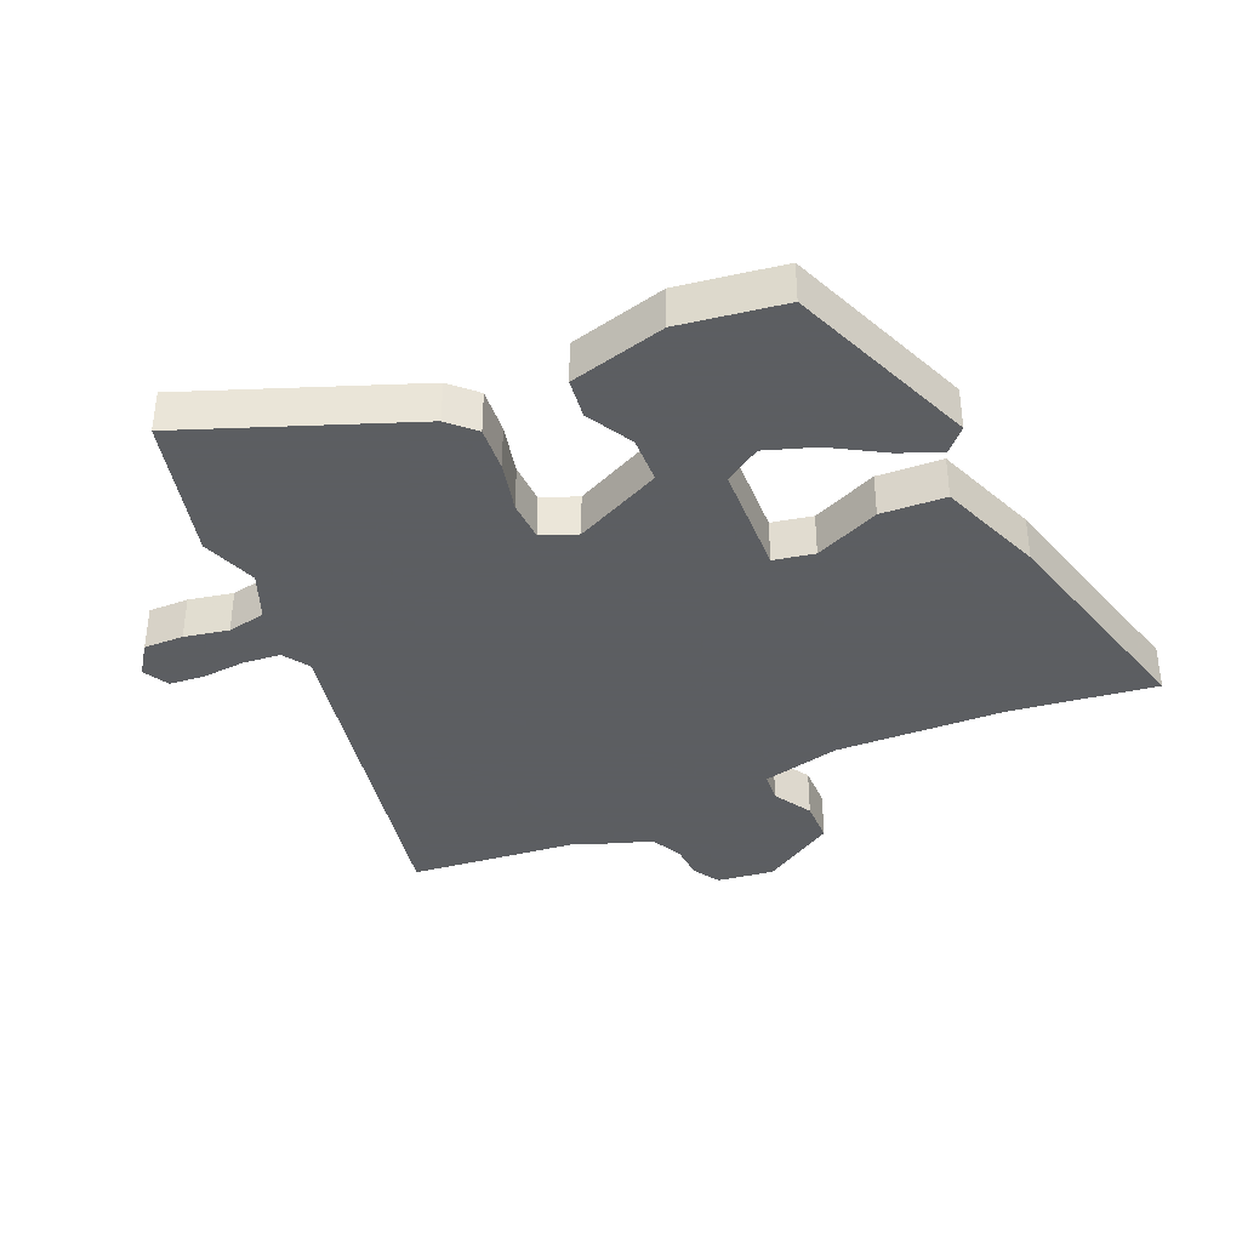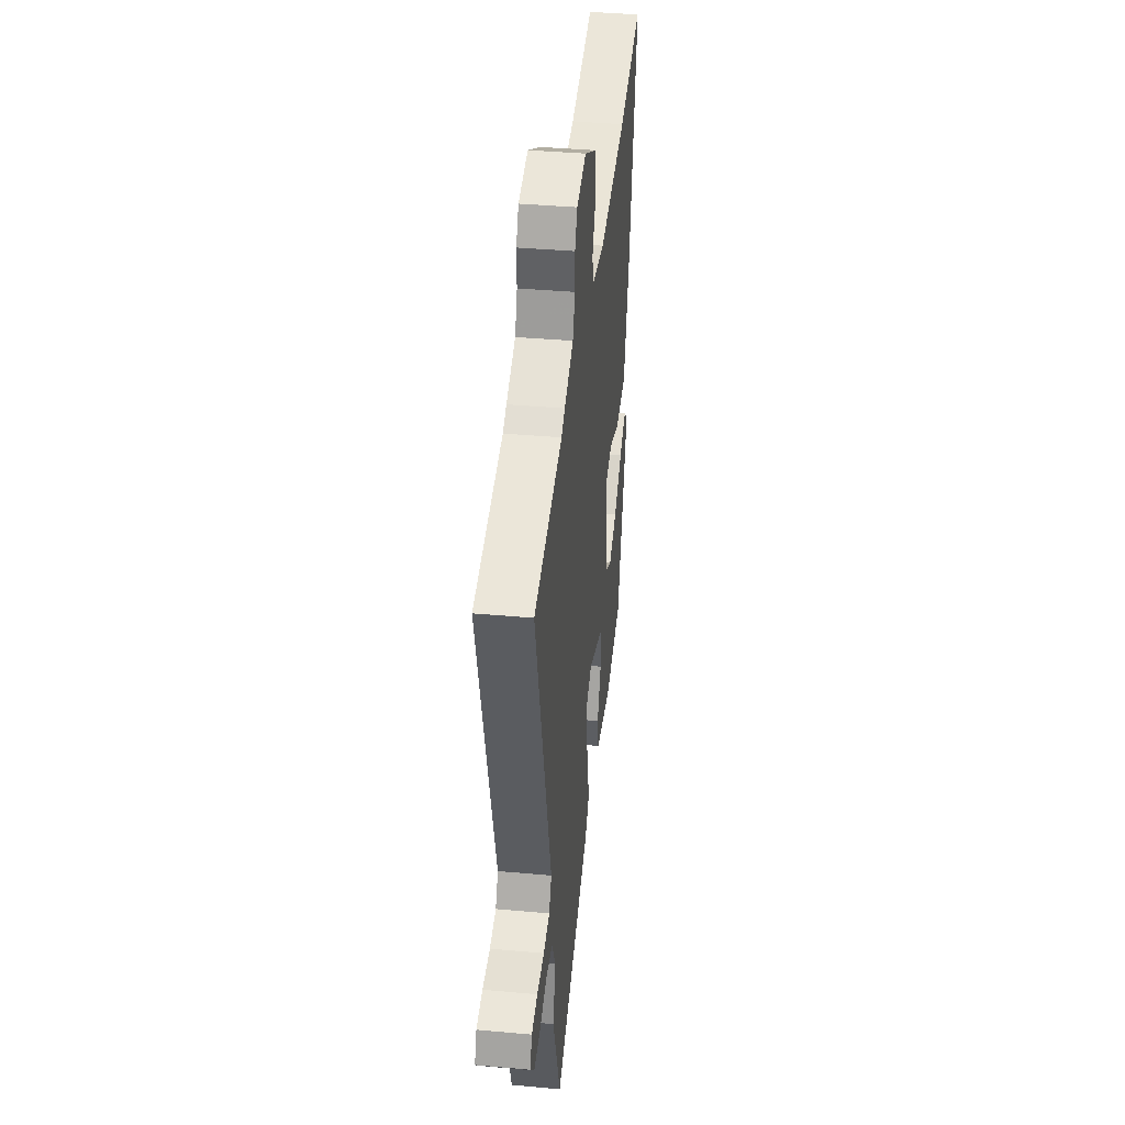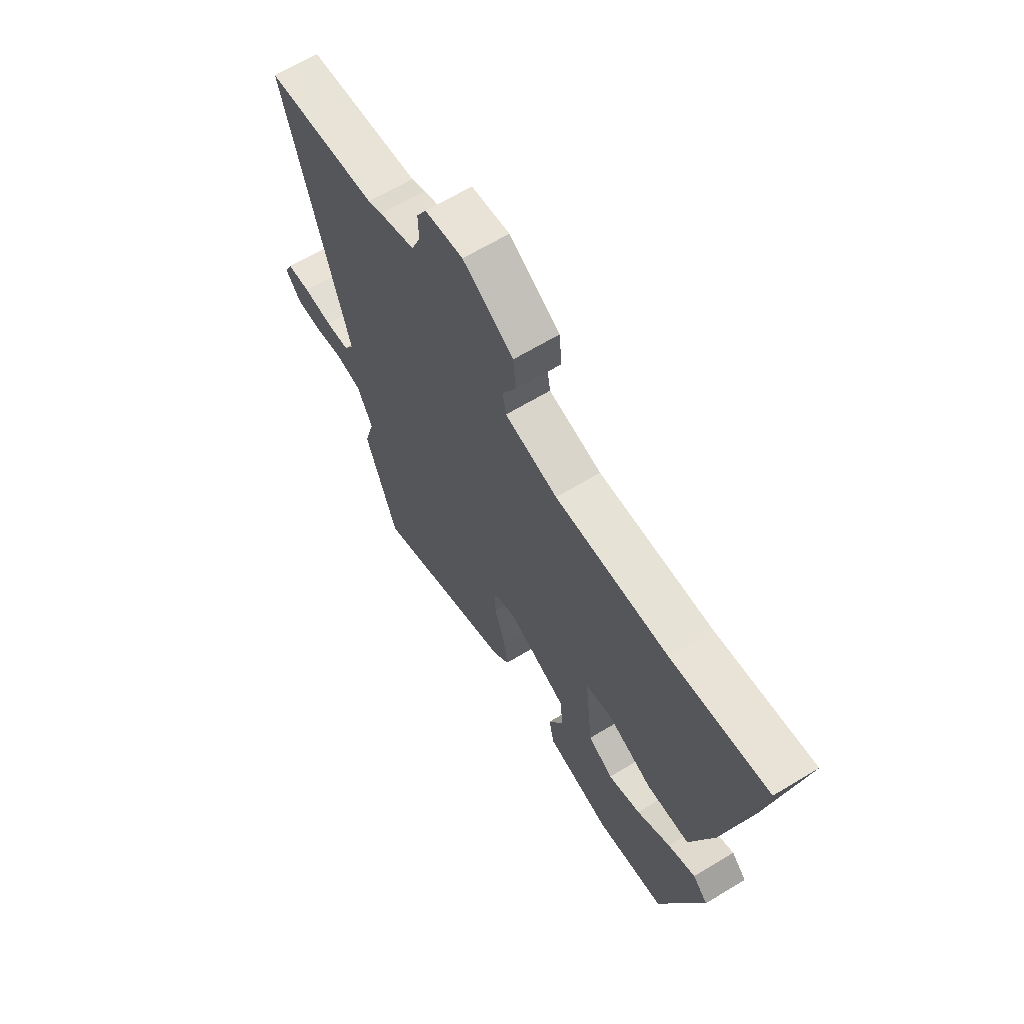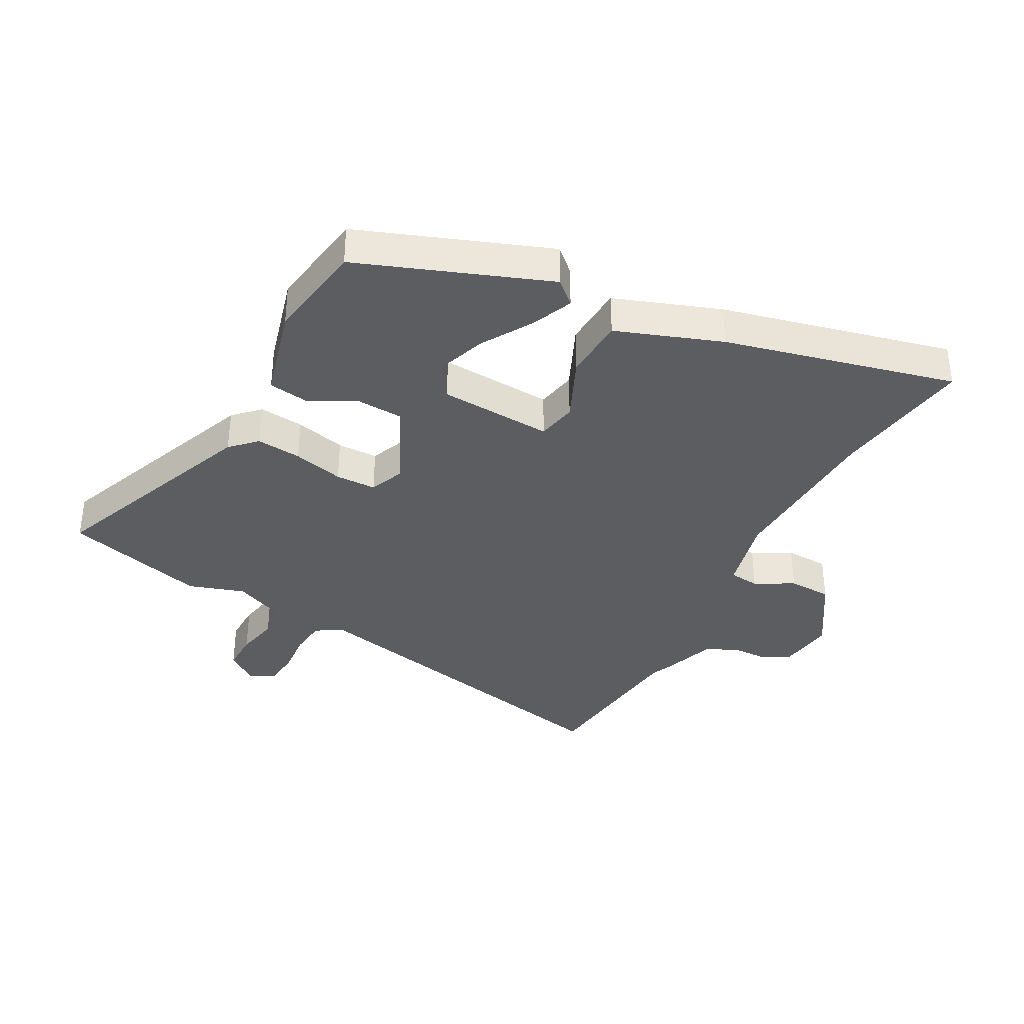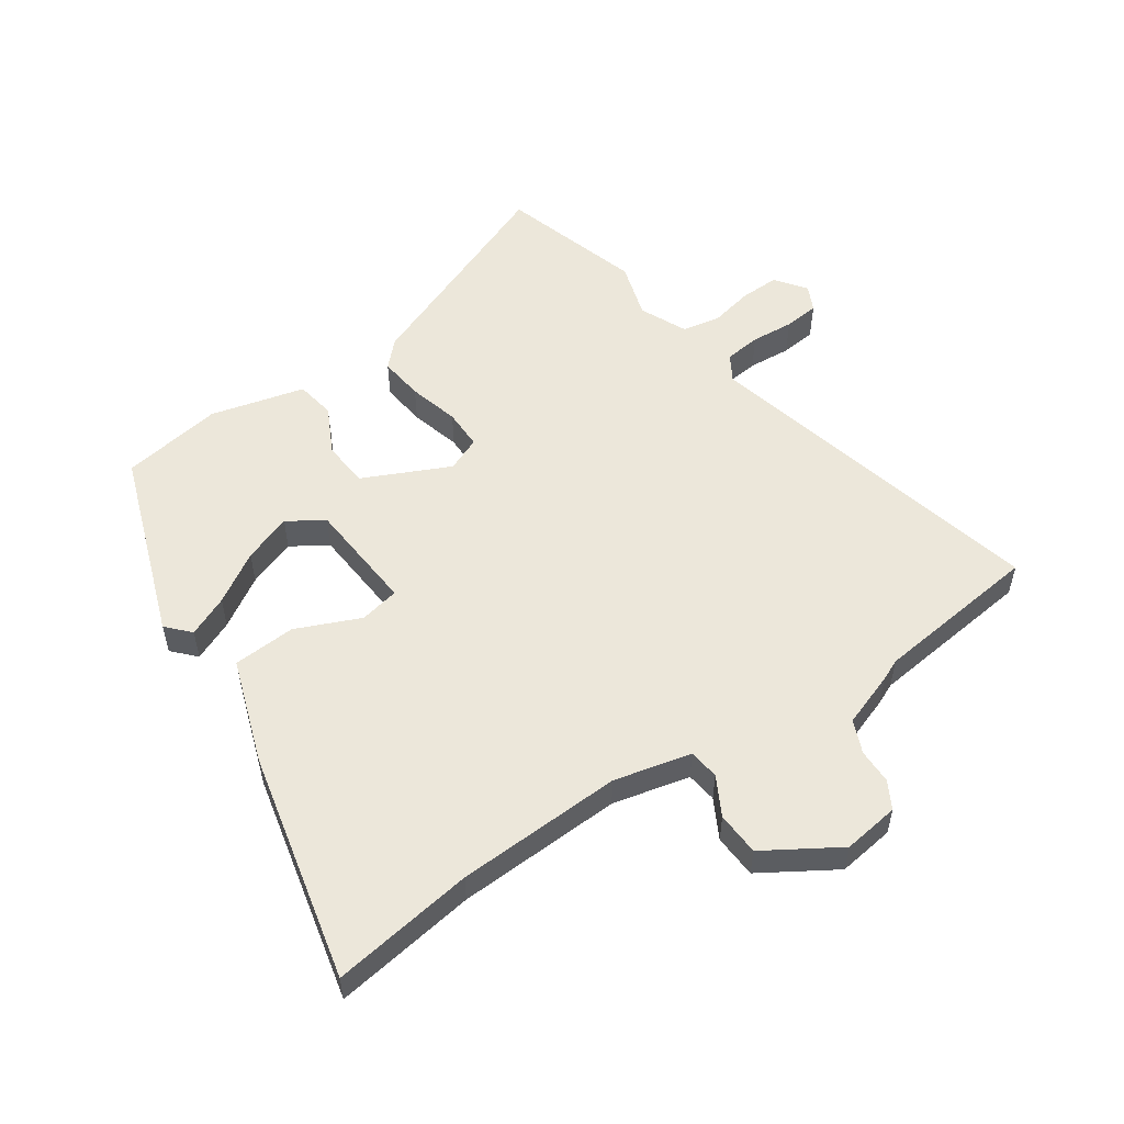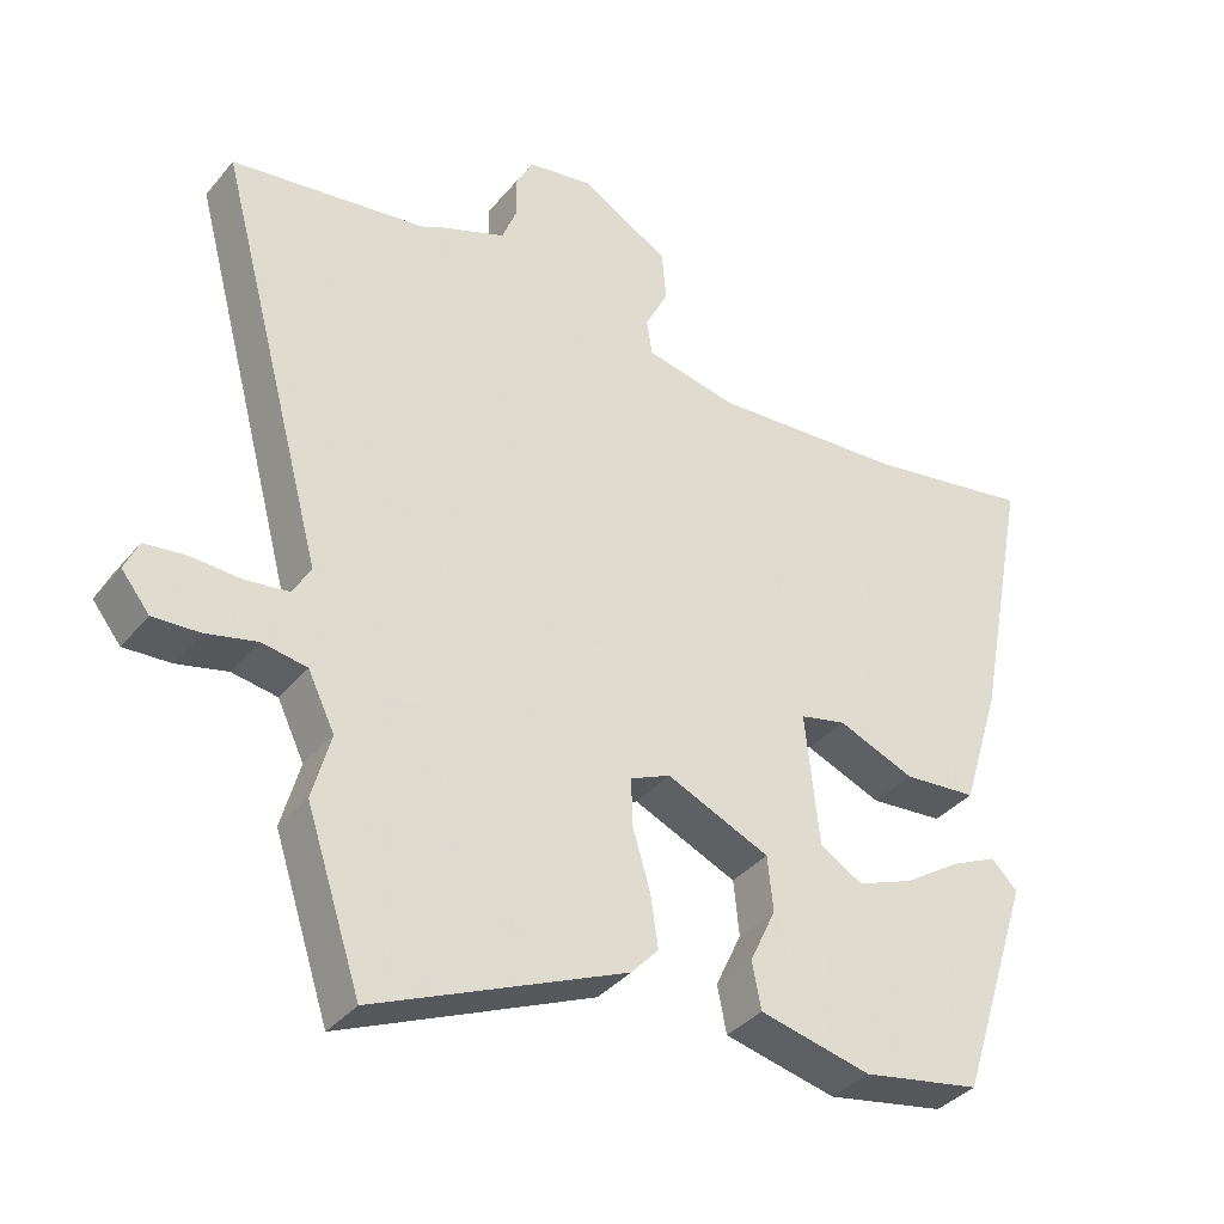
<metadata>
{"format":"obj","ext":"obj","renderer":"f3d","projection":"perspective","resolution":1024,"background":"white","views":[{"elev":-37.4,"azim":-153.3,"up":"+Y"},{"elev":40.2,"azim":96.3,"up":"+Z"},{"elev":65.6,"azim":-121.2,"up":"+Z"},{"elev":-36.1,"azim":-115.6,"up":"+Y"},{"elev":53.8,"azim":-32.6,"up":"+Y"},{"elev":-37.0,"azim":145.4,"up":"+Z"}]}
</metadata>
<code>
v -0.593 0.07 0.517
v -0.356 0.07 0.474
v -0.079 0.07 0.453
v 0.051 0.07 0.479
v 0.059 0.07 0.53
v 0.026 0.07 0.596
v 0.032 0.07 0.669
v 0.157 0.07 0.741
v 0.251 0.07 0.725
v 0.275 0.07 0.679
v 0.274 0.07 0.62
v 0.296 0.07 0.564
v 0.385 0.07 0.529
v 0.42 0.07 0.512
v 0.698 0.07 0.471
v 0.542 0.07 -0.11
v 0.567 0.07 -0.155
v 0.628 0.07 -0.164
v 0.7 0.07 -0.161
v 0.759 0.07 -0.169
v 0.779 0.07 -0.213
v 0.739 0.07 -0.263
v 0.673 0.07 -0.259
v 0.601 0.07 -0.241
v 0.537 0.07 -0.251
v 0.499 0.07 -0.329
v 0.525 0.07 -0.424
v 0.447 0.07 -0.66
v 0.09 0.07 -0.502
v 0.051 0.07 -0.459
v 0.062 0.07 -0.384
v 0.087 0.07 -0.3
v 0.089 0.07 -0.232
v 0.032 0.07 -0.206
v -0.115 0.07 -0.269
v -0.123 0.07 -0.347
v -0.086 0.07 -0.427
v -0.099 0.07 -0.493
v -0.258 0.07 -0.528
v -0.427 0.07 -0.495
v -0.53 0.07 -0.175
v -0.493 0.07 -0.138
v -0.426 0.07 -0.17
v -0.344 0.07 -0.225
v -0.264 0.07 -0.257
v -0.203 0.07 -0.221
v -0.183 0.07 -0.032
v -0.249 0.07 -0.016
v -0.358 0.07 -0.059
v -0.463 0.07 -0.049
v -0.518 0.07 0.129
v -0.593 0 0.517
v -0.356 0 0.474
v -0.079 0 0.453
v 0.051 0 0.479
v 0.059 0 0.53
v 0.026 0 0.596
v 0.032 0 0.669
v 0.157 0 0.741
v 0.251 0 0.725
v 0.275 0 0.679
v 0.274 0 0.62
v 0.296 0 0.564
v 0.385 0 0.529
v 0.42 0 0.512
v 0.698 0 0.471
v 0.542 0 -0.11
v 0.567 0 -0.155
v 0.628 0 -0.164
v 0.7 0 -0.161
v 0.759 0 -0.169
v 0.779 0 -0.213
v 0.739 0 -0.263
v 0.673 0 -0.259
v 0.601 0 -0.241
v 0.537 0 -0.251
v 0.499 0 -0.329
v 0.525 0 -0.424
v 0.447 0 -0.66
v 0.09 0 -0.502
v 0.051 0 -0.459
v 0.062 0 -0.384
v 0.087 0 -0.3
v 0.089 0 -0.232
v 0.032 0 -0.206
v -0.115 0 -0.269
v -0.123 0 -0.347
v -0.086 0 -0.427
v -0.099 0 -0.493
v -0.258 0 -0.528
v -0.427 0 -0.495
v -0.53 0 -0.175
v -0.493 0 -0.138
v -0.426 0 -0.17
v -0.344 0 -0.225
v -0.264 0 -0.257
v -0.203 0 -0.221
v -0.183 0 -0.032
v -0.249 0 -0.016
v -0.358 0 -0.059
v -0.463 0 -0.049
v -0.518 0 0.129
f 51 1 2
f 50 51 2
f 49 50 2
f 48 49 2
f 47 48 2 3
f 46 47 3 4
f 42 43 44
f 41 42 44
f 40 41 44
f 39 40 44
f 38 39 44
f 37 38 44
f 36 37 44 45
f 35 36 45 46
f 30 31 32
f 29 30 32
f 28 29 32
f 27 28 32
f 26 27 32
f 25 26 32 33
f 24 25 33 34
f 22 23 24
f 21 22 24
f 20 21 24
f 19 20 24
f 18 19 24
f 17 18 24 34
f 14 15 16
f 12 13 14 16
f 11 12 16
f 9 10 11
f 8 9 11
f 7 8 11
f 6 7 11
f 5 6 11
f 4 5 11 16
f 34 35 46 4
f 4 16 17 34
f 53 52 102
f 53 102 101
f 53 101 100
f 53 100 99
f 54 53 99 98
f 55 54 98 97
f 95 94 93
f 95 93 92
f 95 92 91
f 95 91 90
f 95 90 89
f 95 89 88
f 96 95 88 87
f 97 96 87 86
f 83 82 81
f 83 81 80
f 83 80 79
f 83 79 78
f 83 78 77
f 84 83 77 76
f 85 84 76 75
f 75 74 73
f 75 73 72
f 75 72 71
f 75 71 70
f 75 70 69
f 85 75 69 68
f 67 66 65
f 67 65 64 63
f 67 63 62
f 62 61 60
f 62 60 59
f 62 59 58
f 62 58 57
f 62 57 56
f 67 62 56 55
f 55 97 86 85
f 85 68 67 55
f 1 52 53 2
f 2 53 54 3
f 3 54 55 4
f 4 55 56 5
f 5 56 57 6
f 6 57 58 7
f 7 58 59 8
f 8 59 60 9
f 9 60 61 10
f 10 61 62 11
f 11 62 63 12
f 12 63 64 13
f 13 64 65 14
f 14 65 66 15
f 15 66 67 16
f 16 67 68 17
f 17 68 69 18
f 18 69 70 19
f 19 70 71 20
f 20 71 72 21
f 21 72 73 22
f 22 73 74 23
f 23 74 75 24
f 24 75 76 25
f 25 76 77 26
f 26 77 78 27
f 27 78 79 28
f 28 79 80 29
f 29 80 81 30
f 30 81 82 31
f 31 82 83 32
f 32 83 84 33
f 33 84 85 34
f 34 85 86 35
f 35 86 87 36
f 36 87 88 37
f 37 88 89 38
f 38 89 90 39
f 39 90 91 40
f 40 91 92 41
f 41 92 93 42
f 42 93 94 43
f 43 94 95 44
f 44 95 96 45
f 45 96 97 46
f 46 97 98 47
f 47 98 99 48
f 48 99 100 49
f 49 100 101 50
f 50 101 102 51
f 51 102 52 1

</code>
